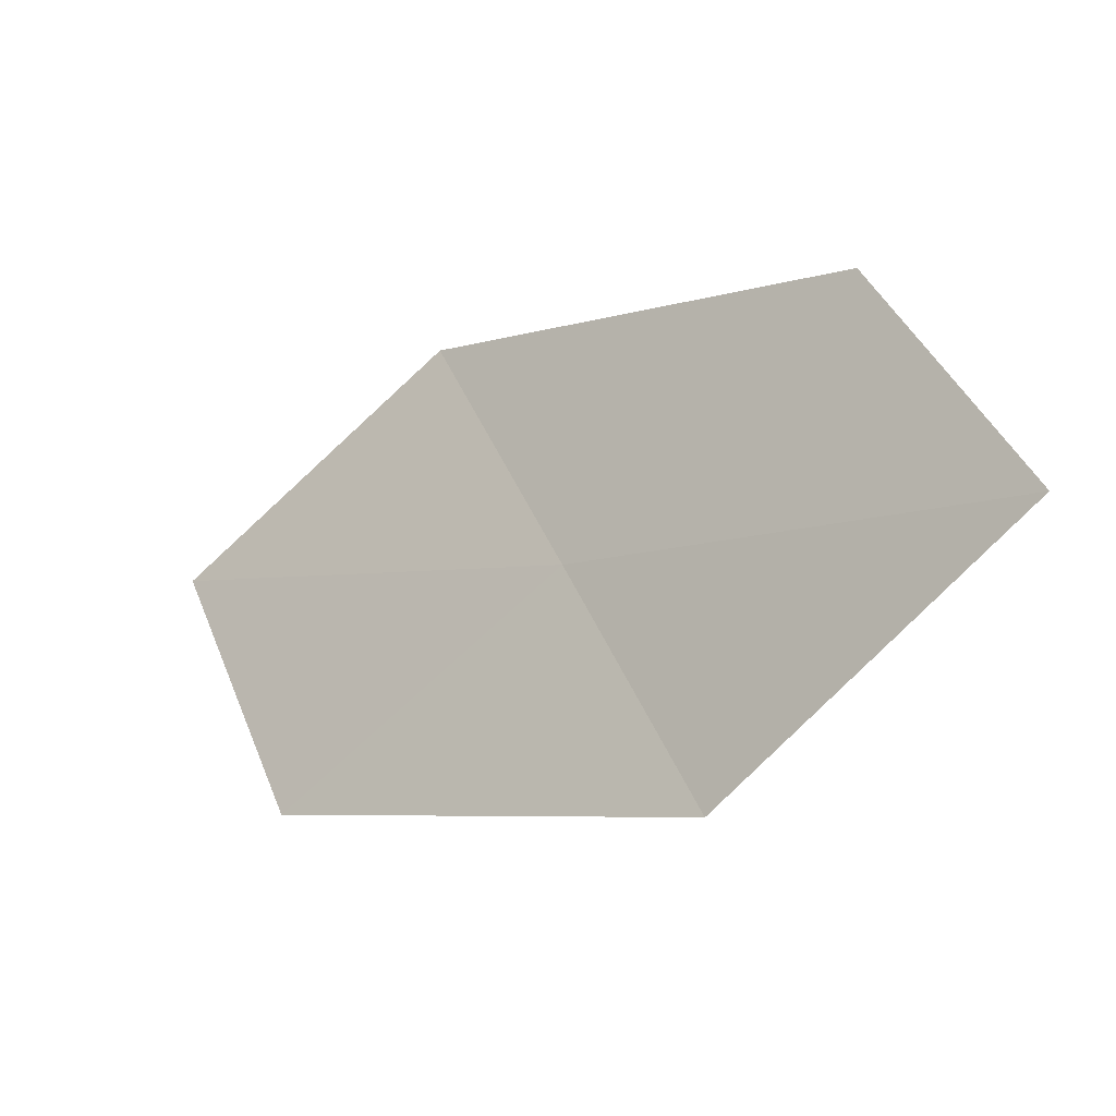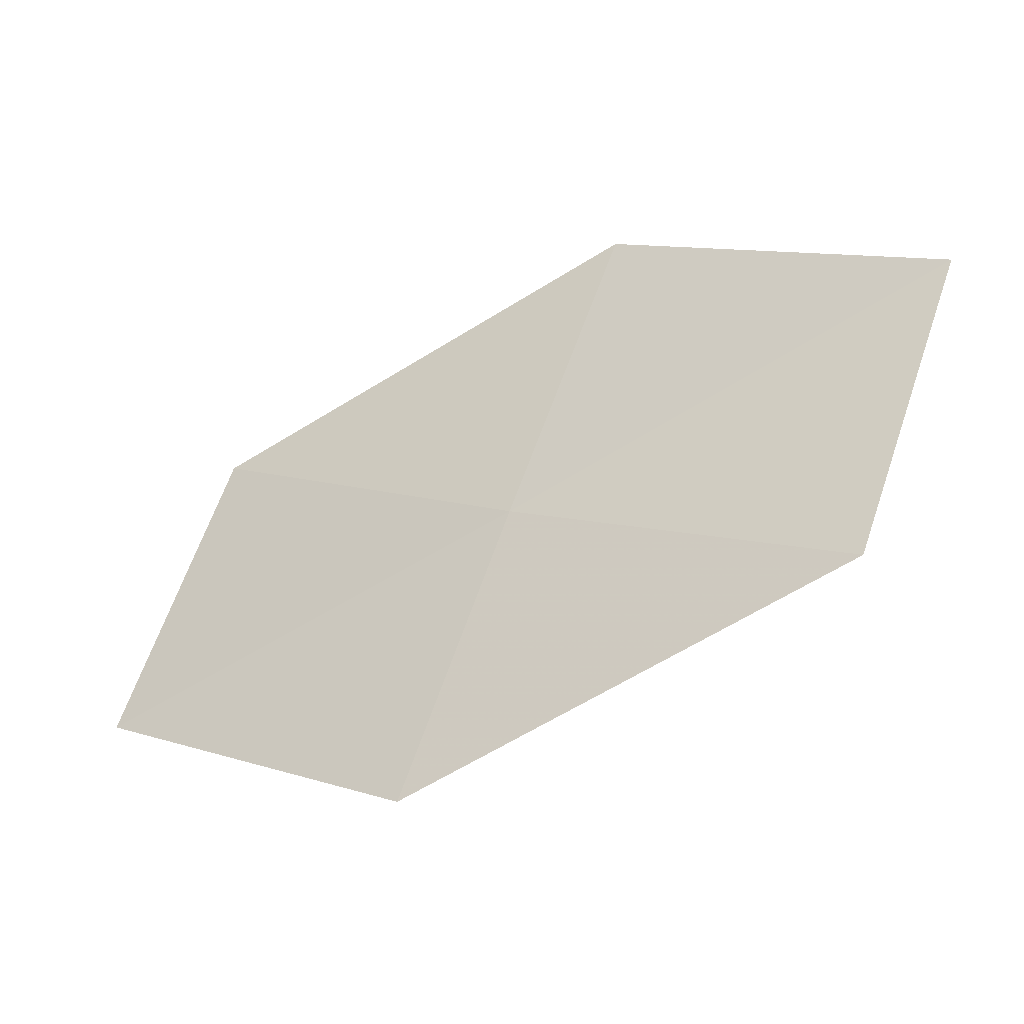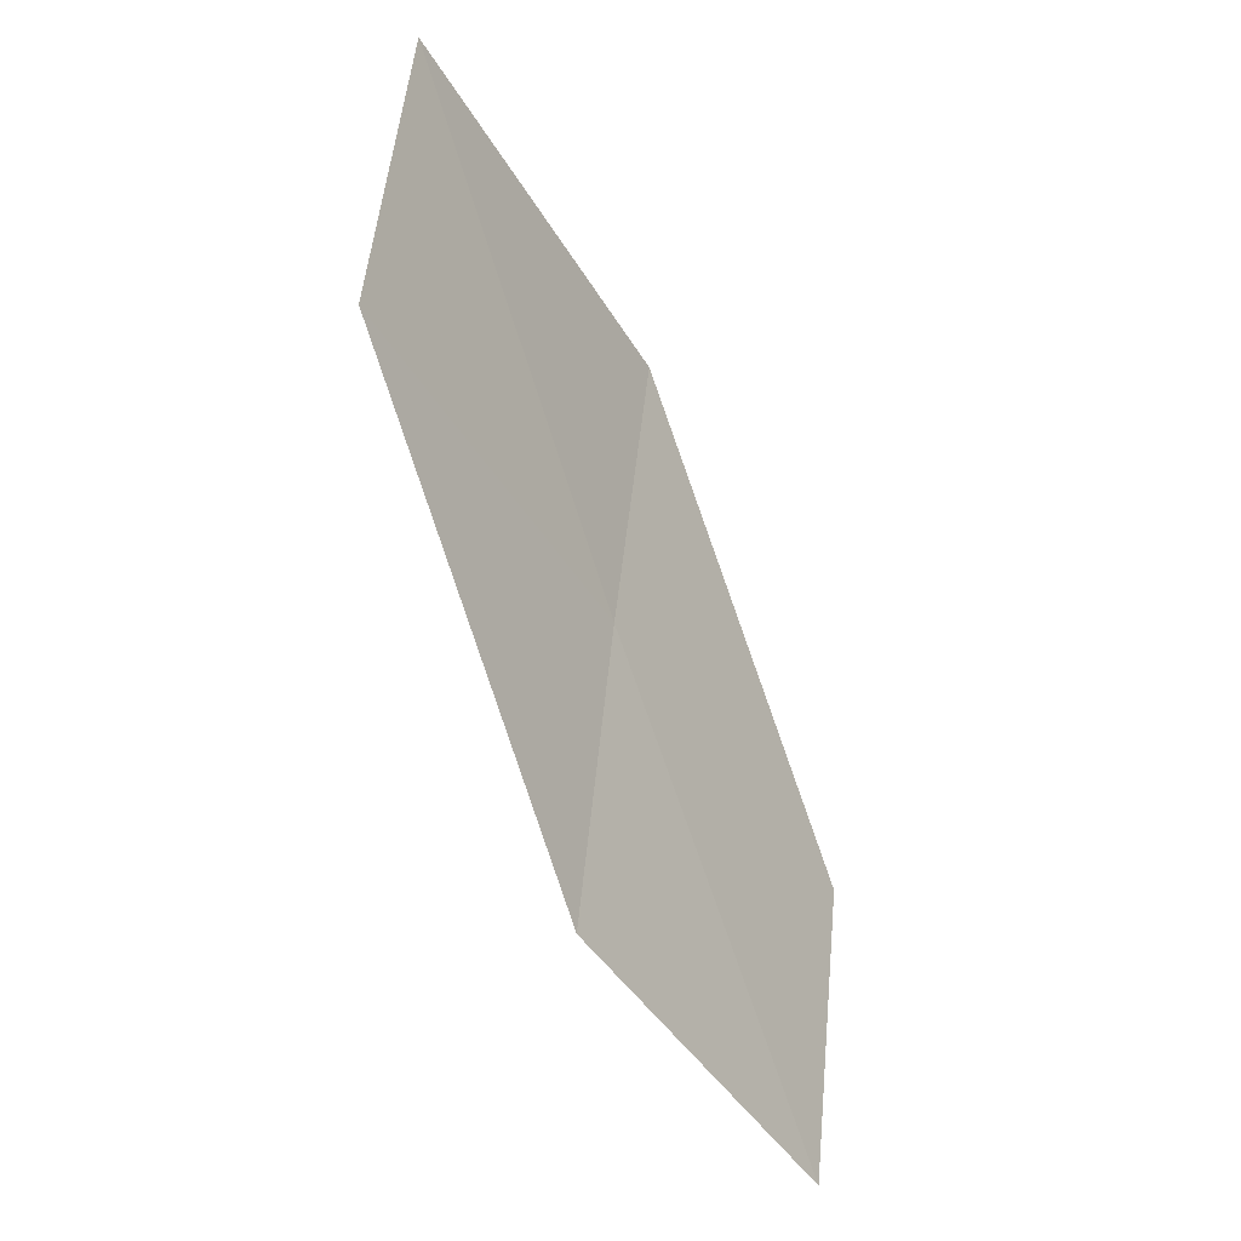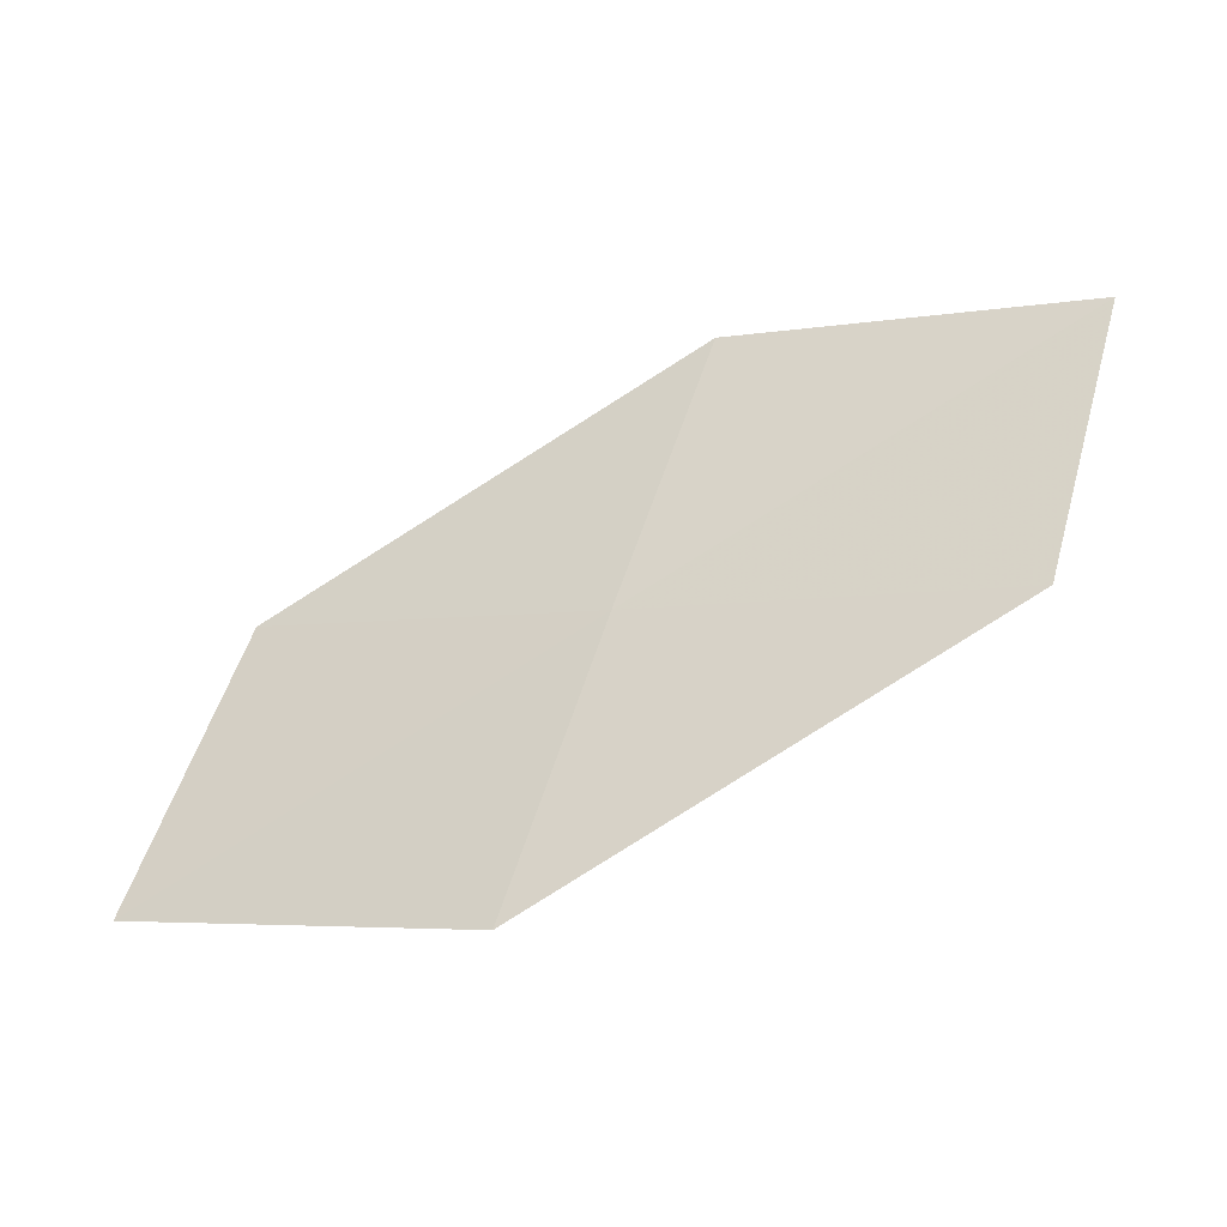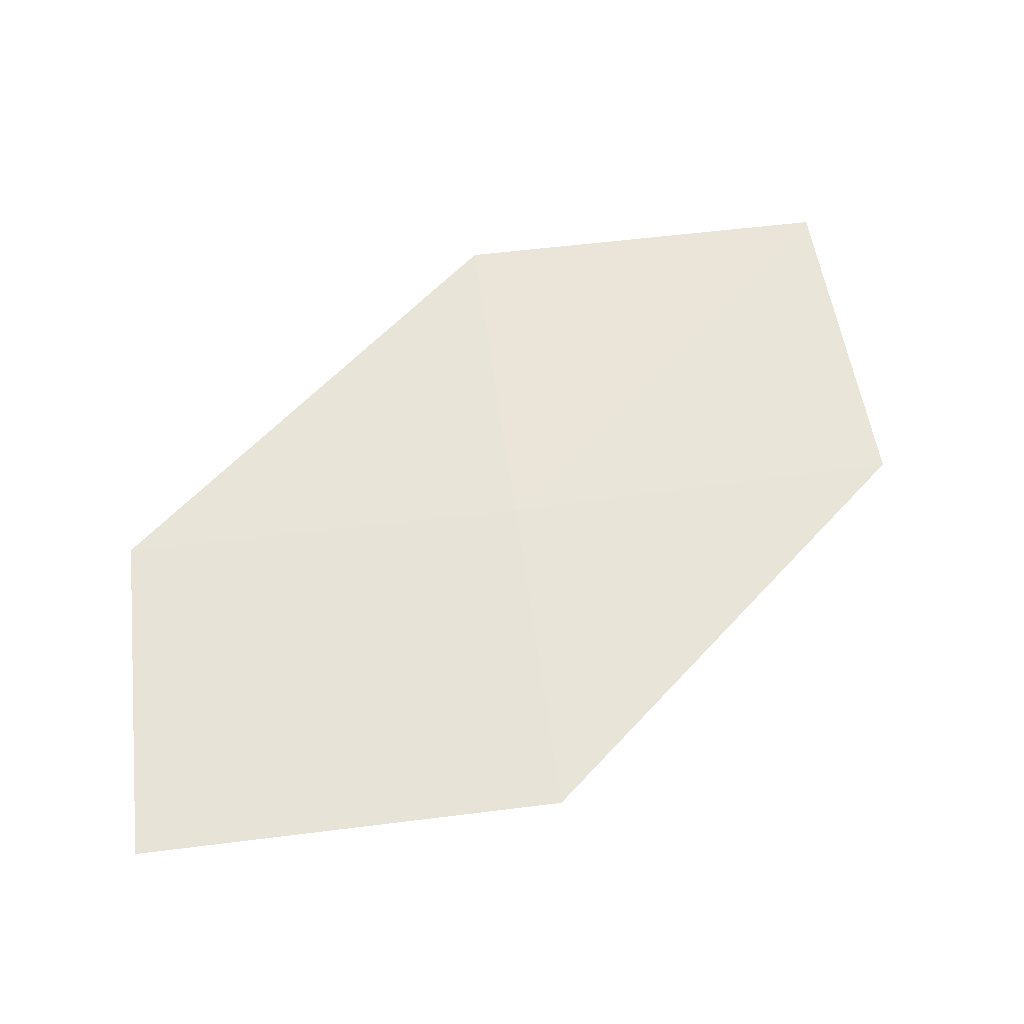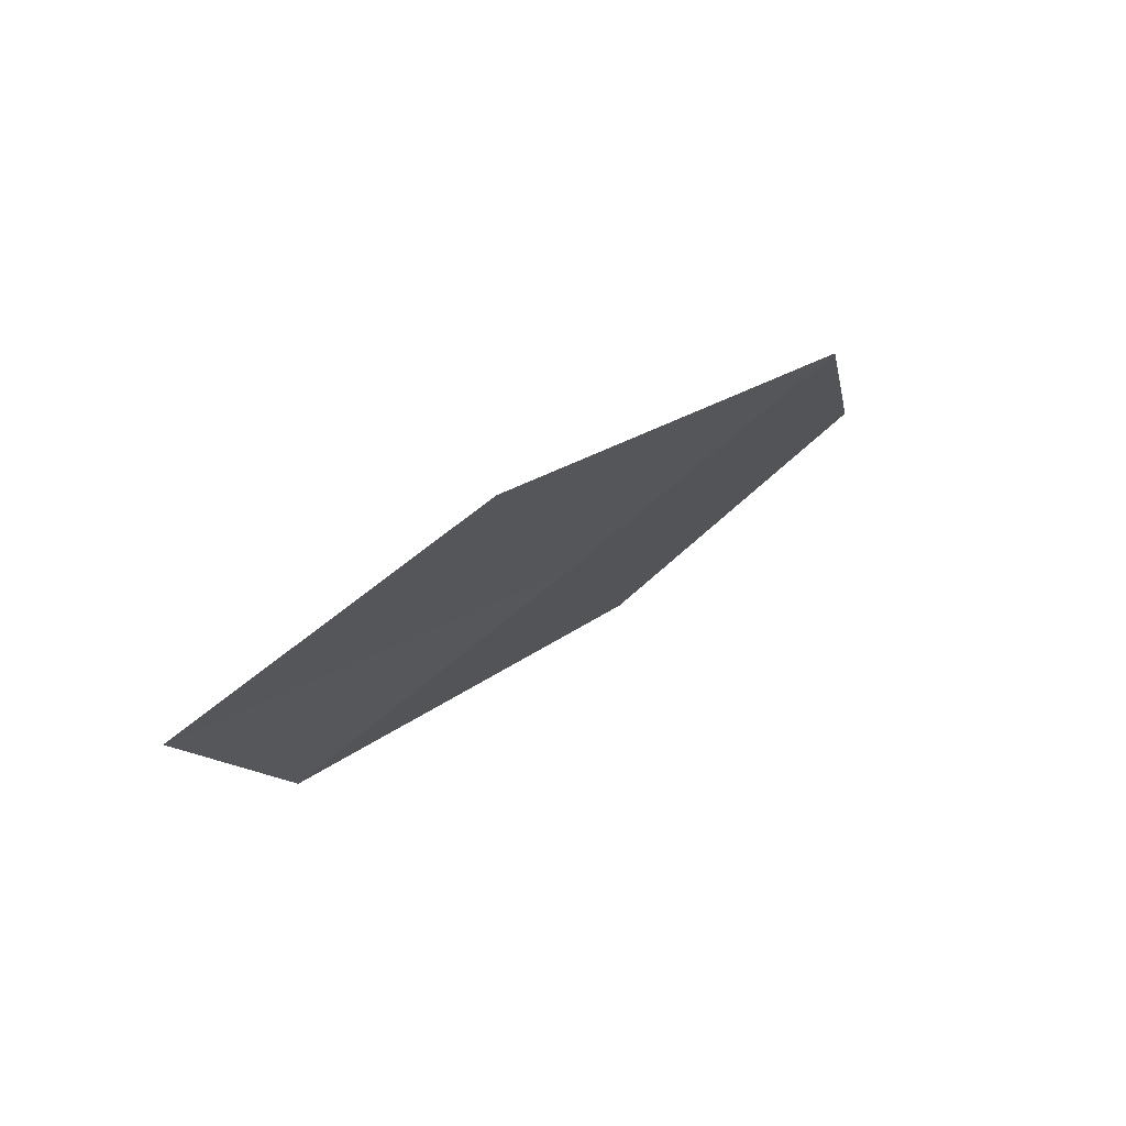
<metadata>
{"format":"obj","ext":"obj","renderer":"f3d","projection":"perspective","resolution":1024,"background":"white","views":[{"elev":14.6,"azim":-175.4,"up":"+Y"},{"elev":19.5,"azim":-10.4,"up":"+Z"},{"elev":78.1,"azim":37.2,"up":"+Y"},{"elev":4.4,"azim":-15.6,"up":"+Z"},{"elev":13.2,"azim":-53.7,"up":"+Z"},{"elev":38.7,"azim":-84.9,"up":"+Y"}]}
</metadata>
<code>
v -13.72 -15.34 24.17
v -15.1 -14.86 23.25
v -14.19 -15.86 23.37
v -12.78 -16.25 24.28
v -14.61 -14.38 24.06
v -13.24 -14.79 24.96
v -12.32 -15.66 25.06
f 1 2 3
f 1 3 4
f 1 5 2
f 1 6 5
f 1 7 6
f 1 4 7

</code>
